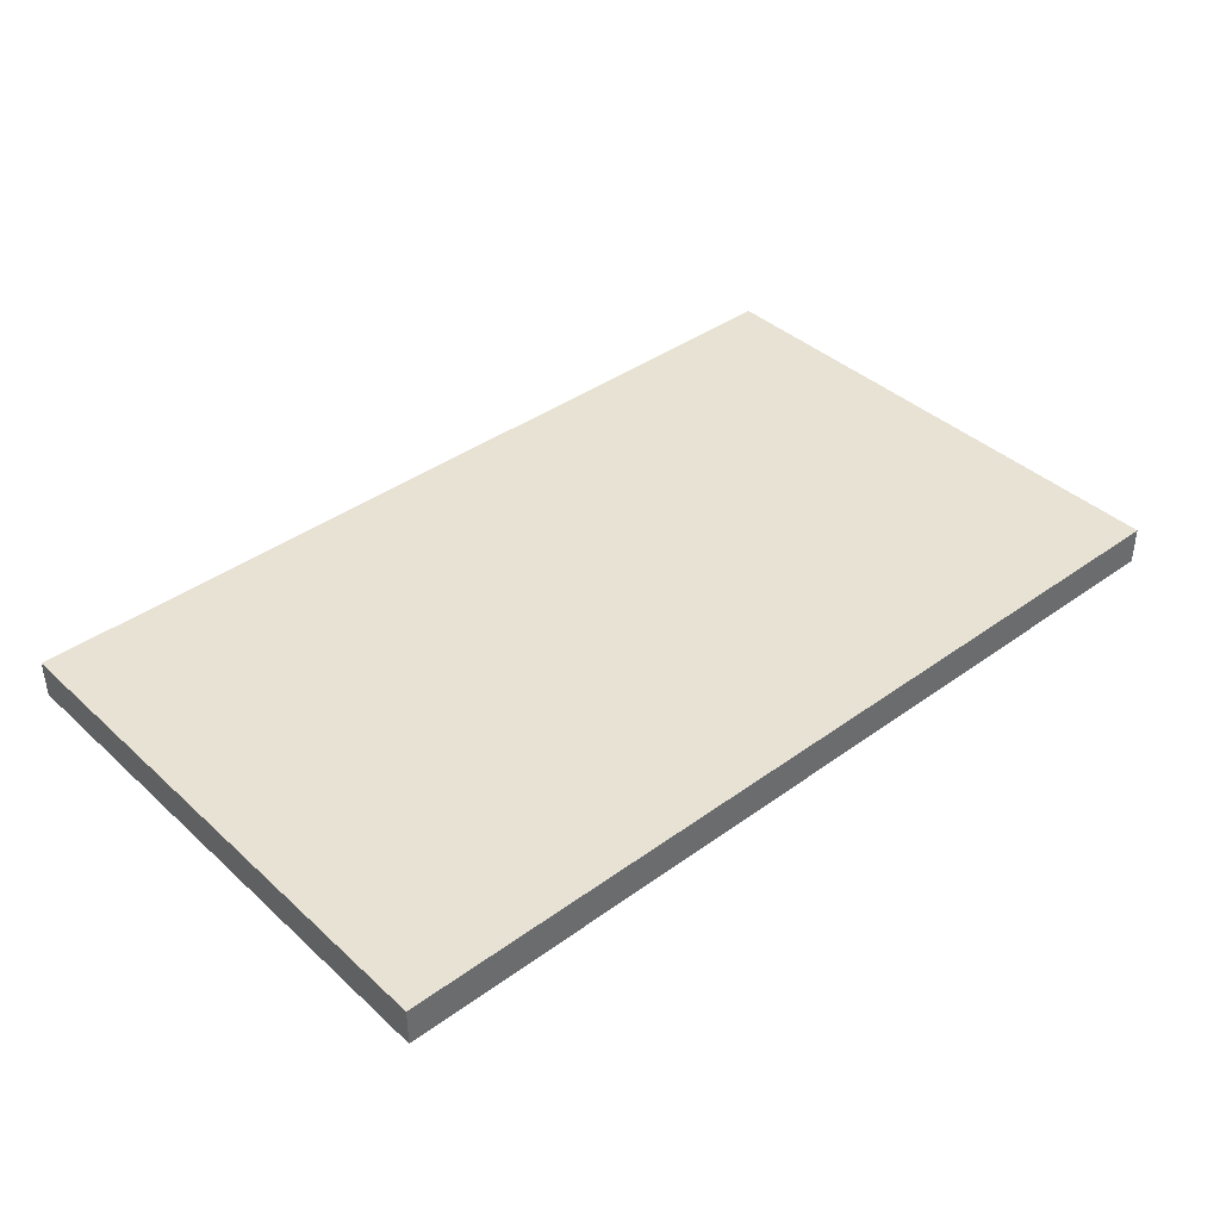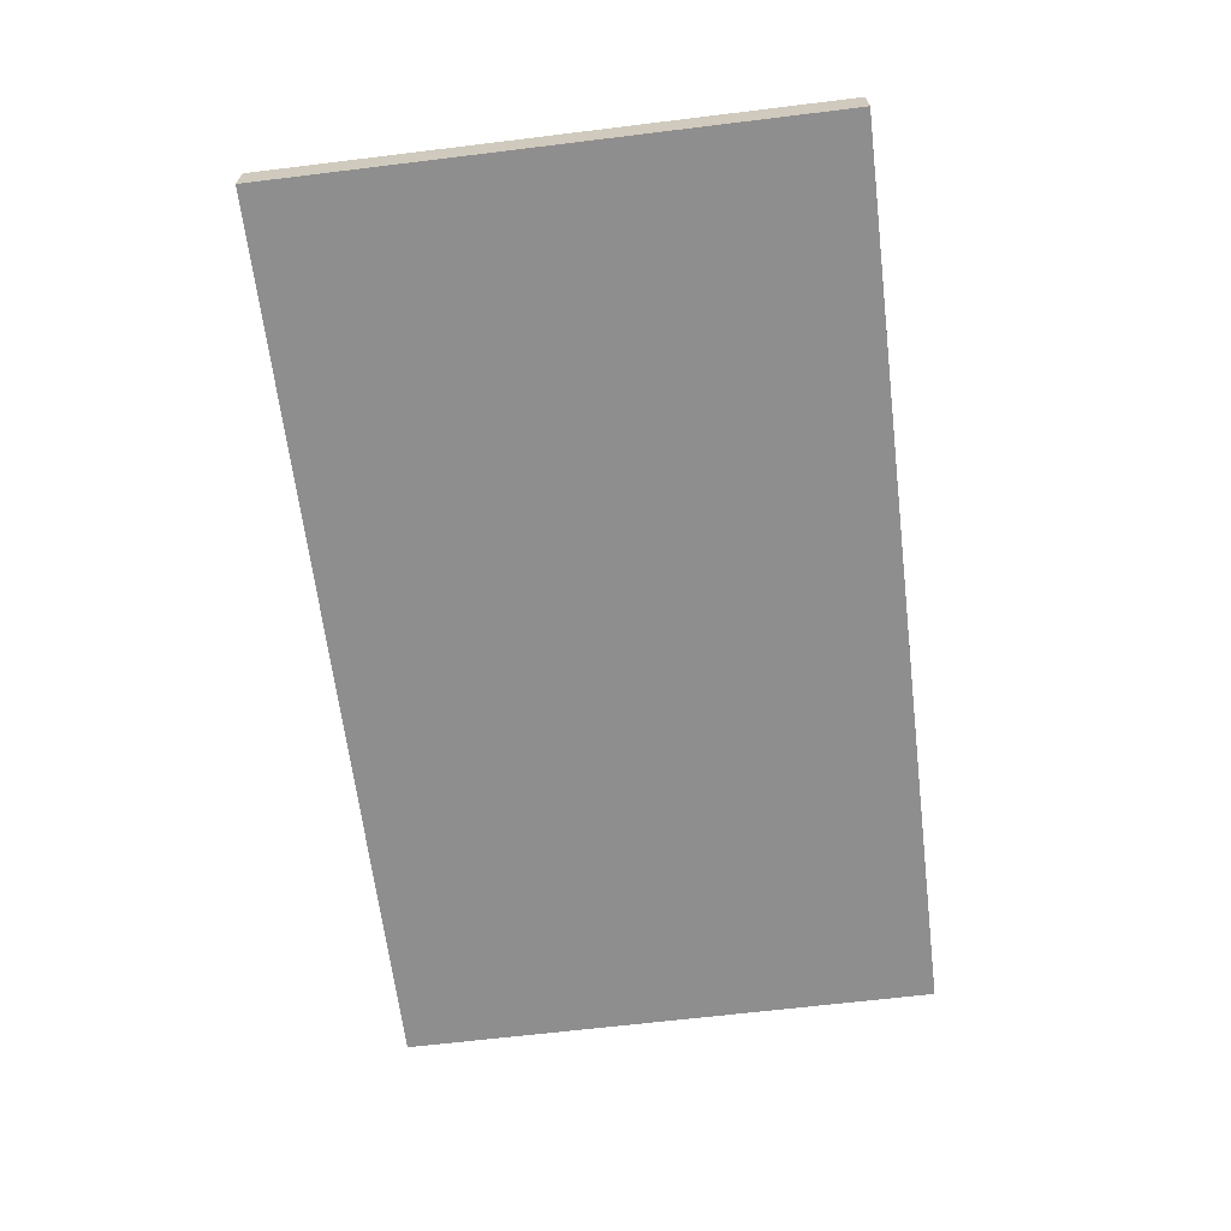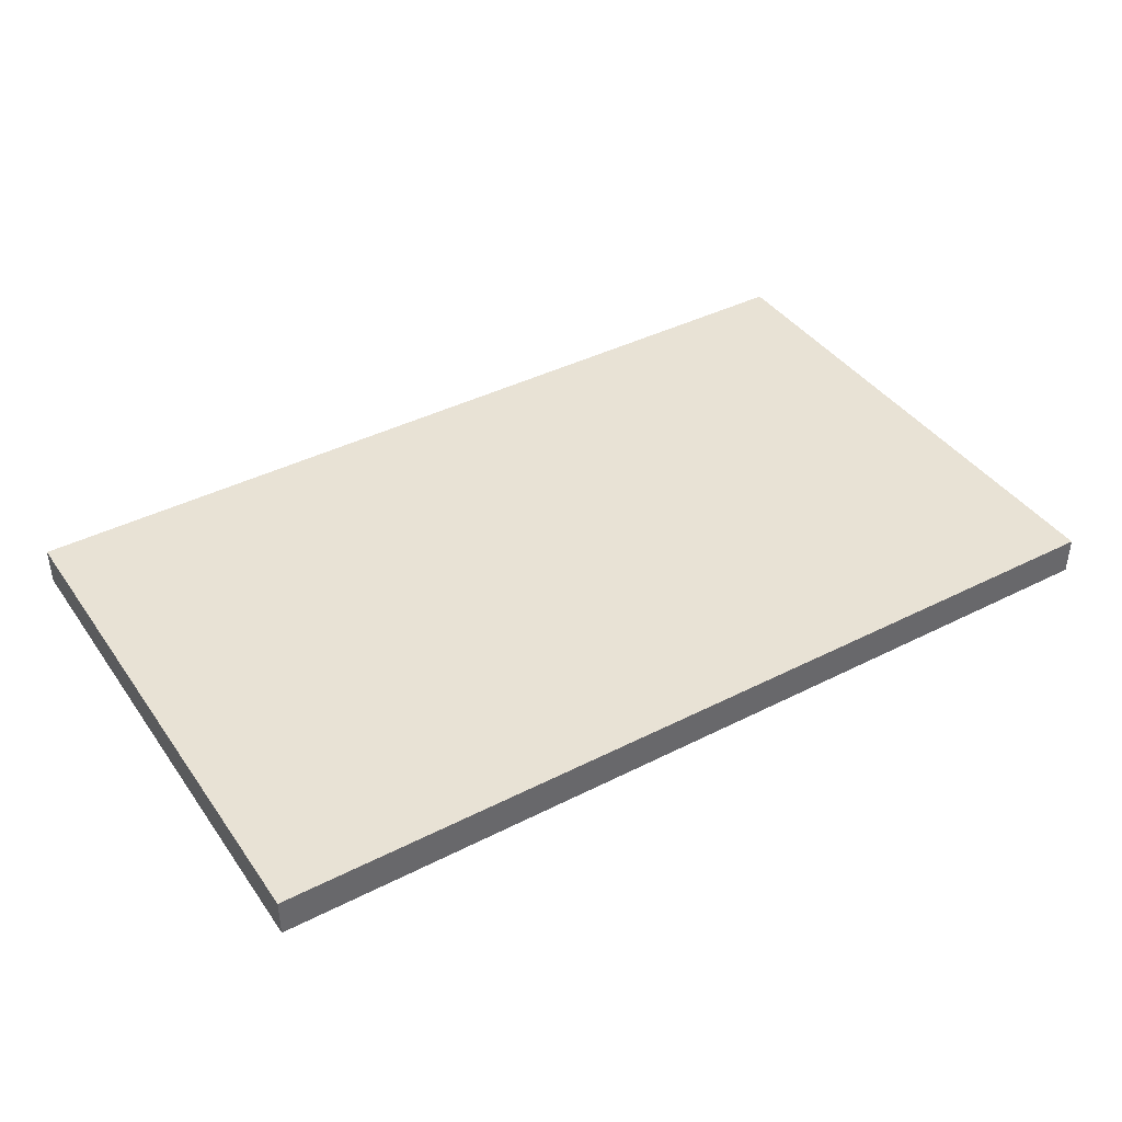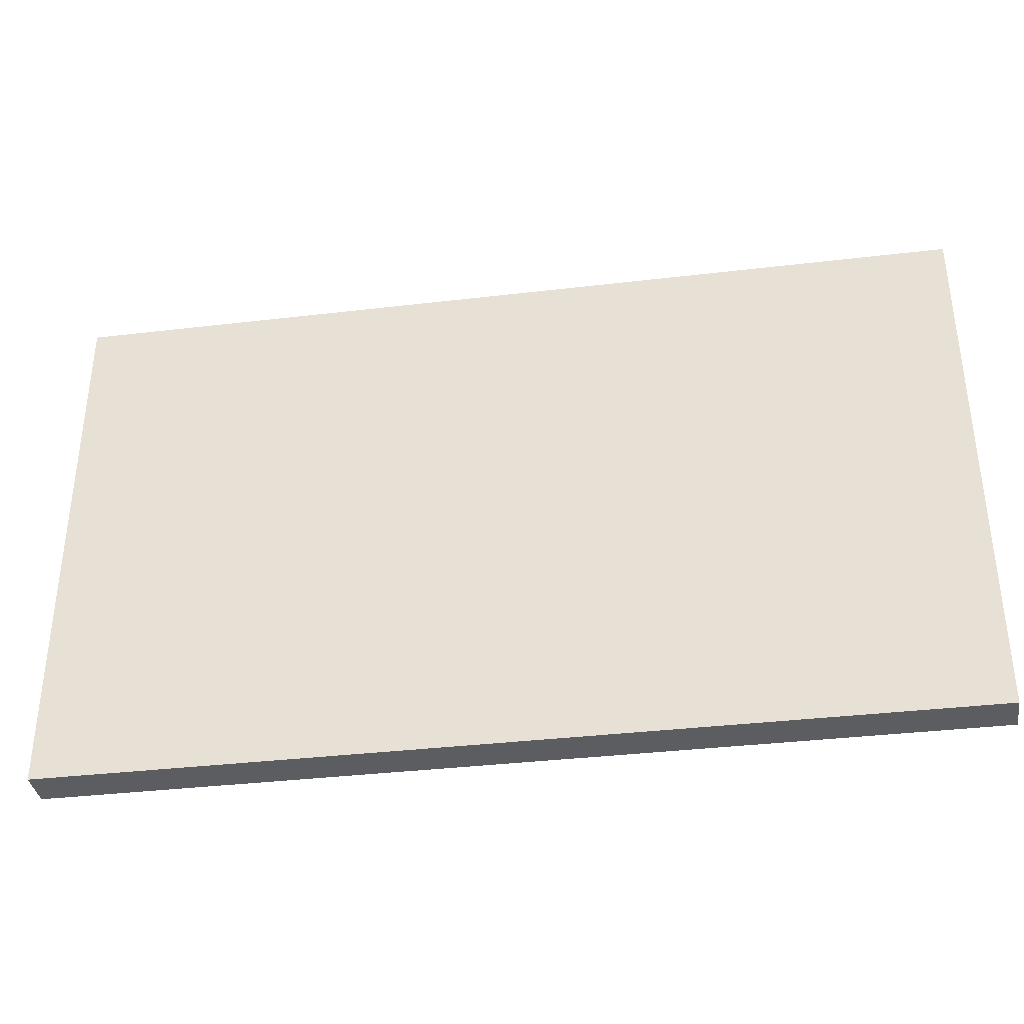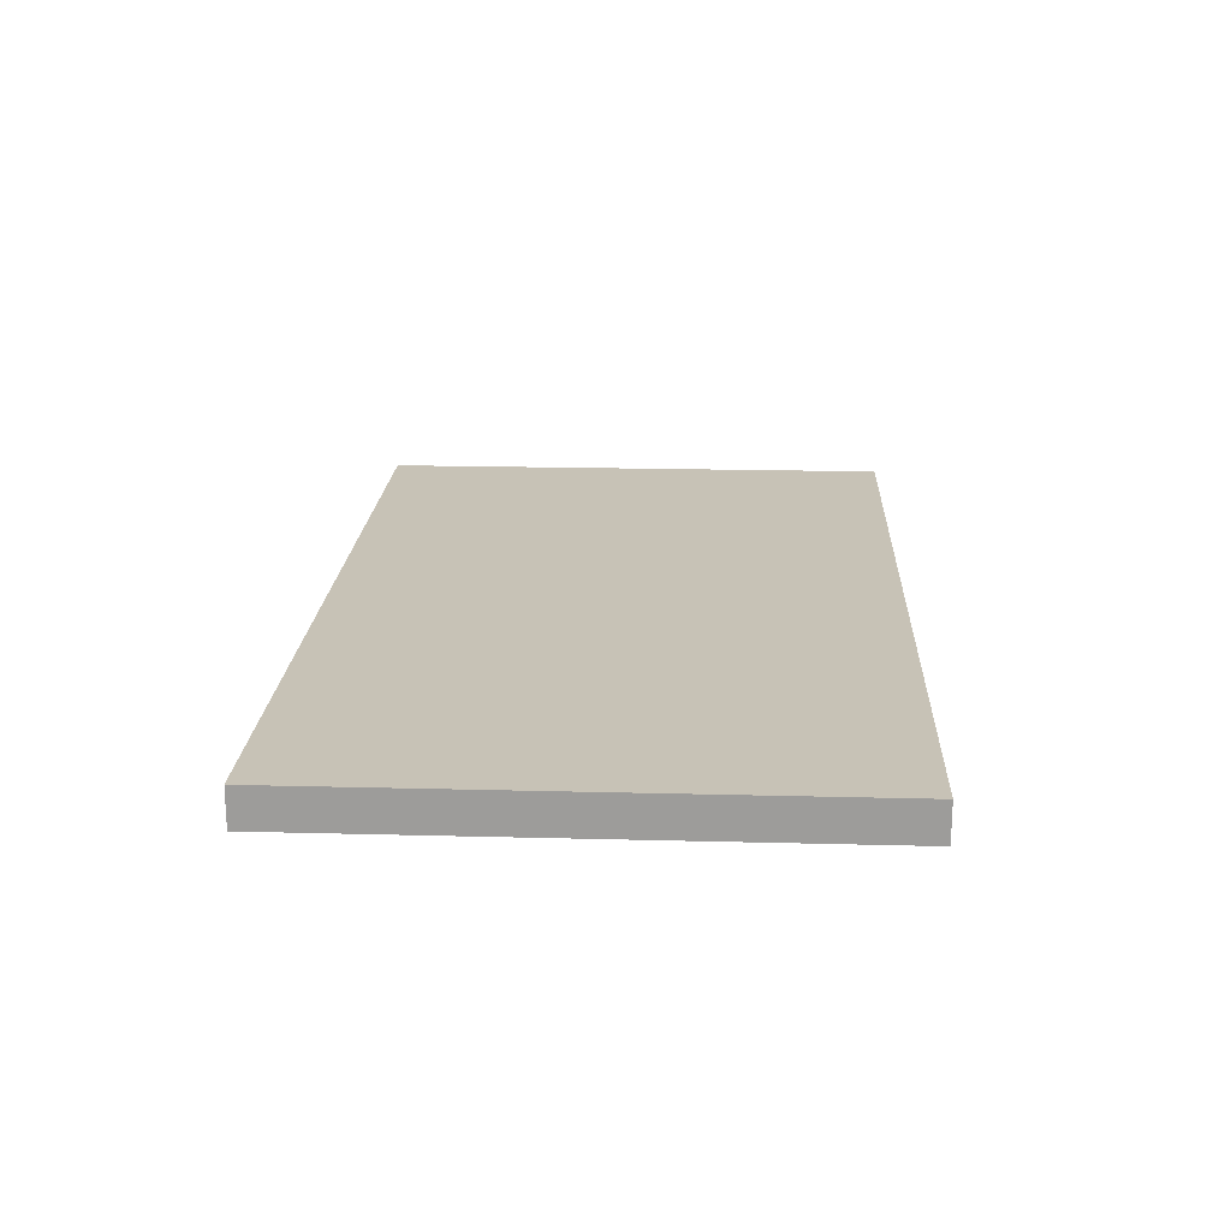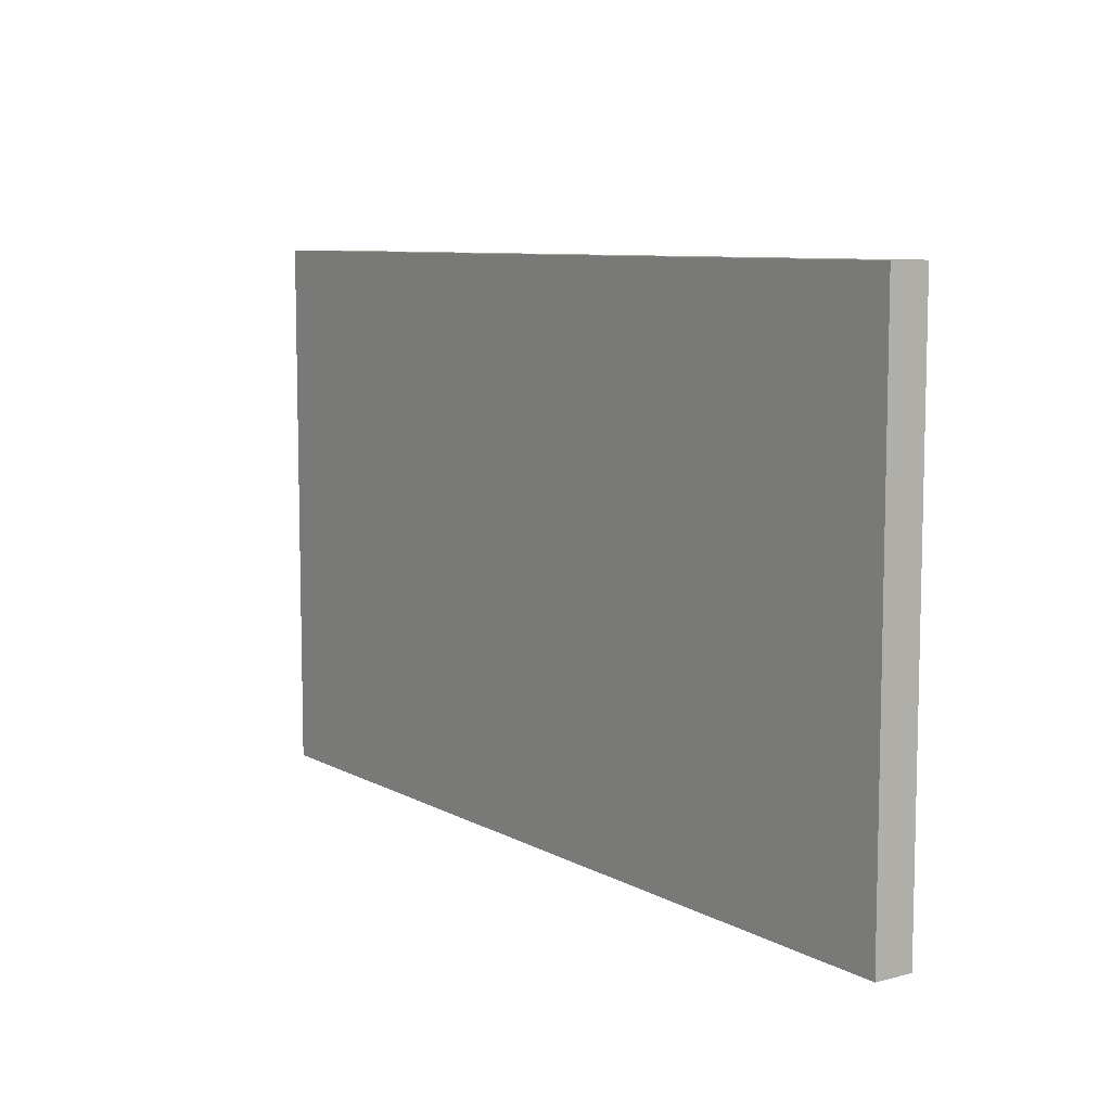
<metadata>
{"format":"obj","ext":"obj","renderer":"f3d","projection":"perspective","resolution":1024,"background":"white","views":[{"elev":39.8,"azim":138.2,"up":"+Z"},{"elev":-65.0,"azim":-83.0,"up":"+Z"},{"elev":40.6,"azim":-31.9,"up":"+Z"},{"elev":-36.3,"azim":-171.2,"up":"+Y"},{"elev":19.3,"azim":92.8,"up":"+Z"},{"elev":8.3,"azim":55.2,"up":"+Y"}]}
</metadata>
<code>
g mesh01
v -11.45 -6.684 -0.4762
v 11 -6.684 -0.4762
v 11 -6.684 0.4762
v -11.45 -6.684 0.4762
v -11.45 6.796 -0.4762
v 11 6.796 -0.4762
v 11 6.796 0.4762
v -11.45 6.796 0.4762
f 5 6 2 1
f 7 8 4 3
f 6 7 3 2
f 8 7 6 5
f 4 8 5 1
f 2 3 4 1

</code>
